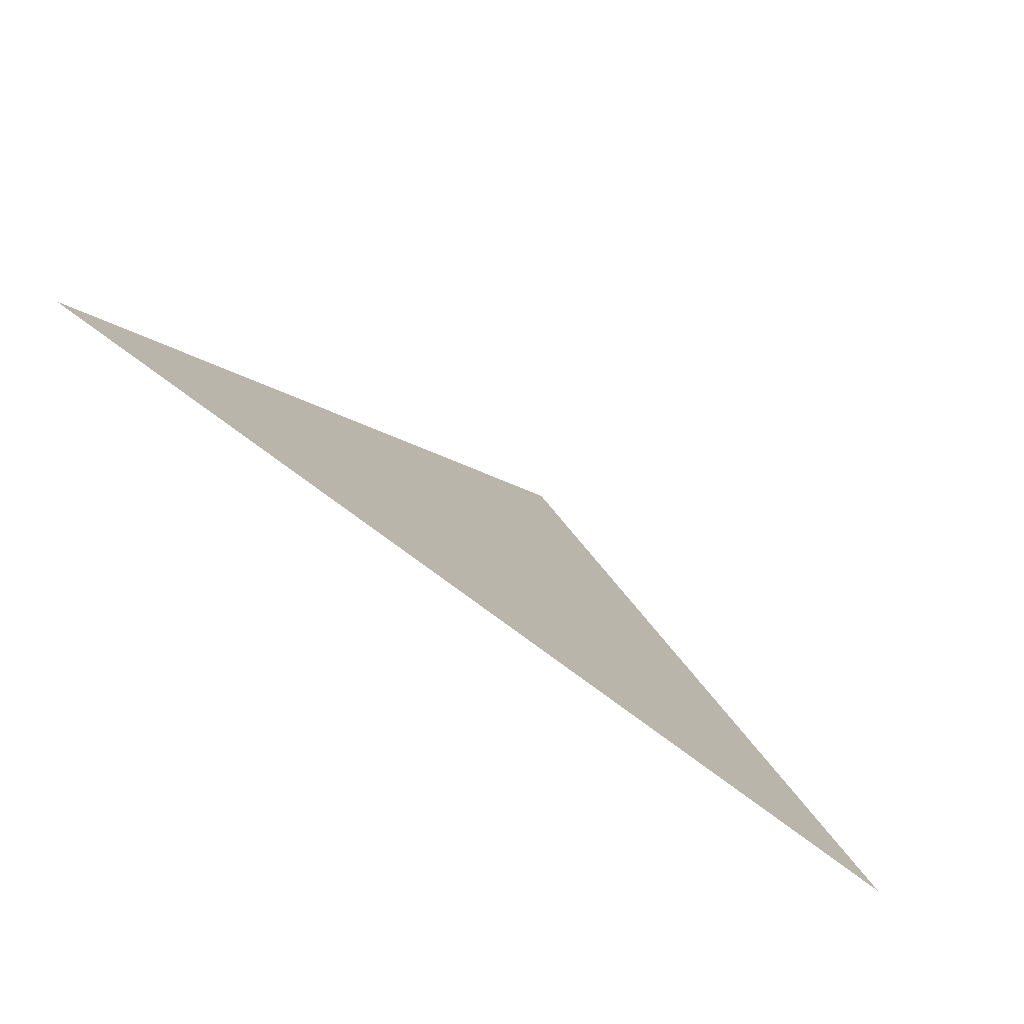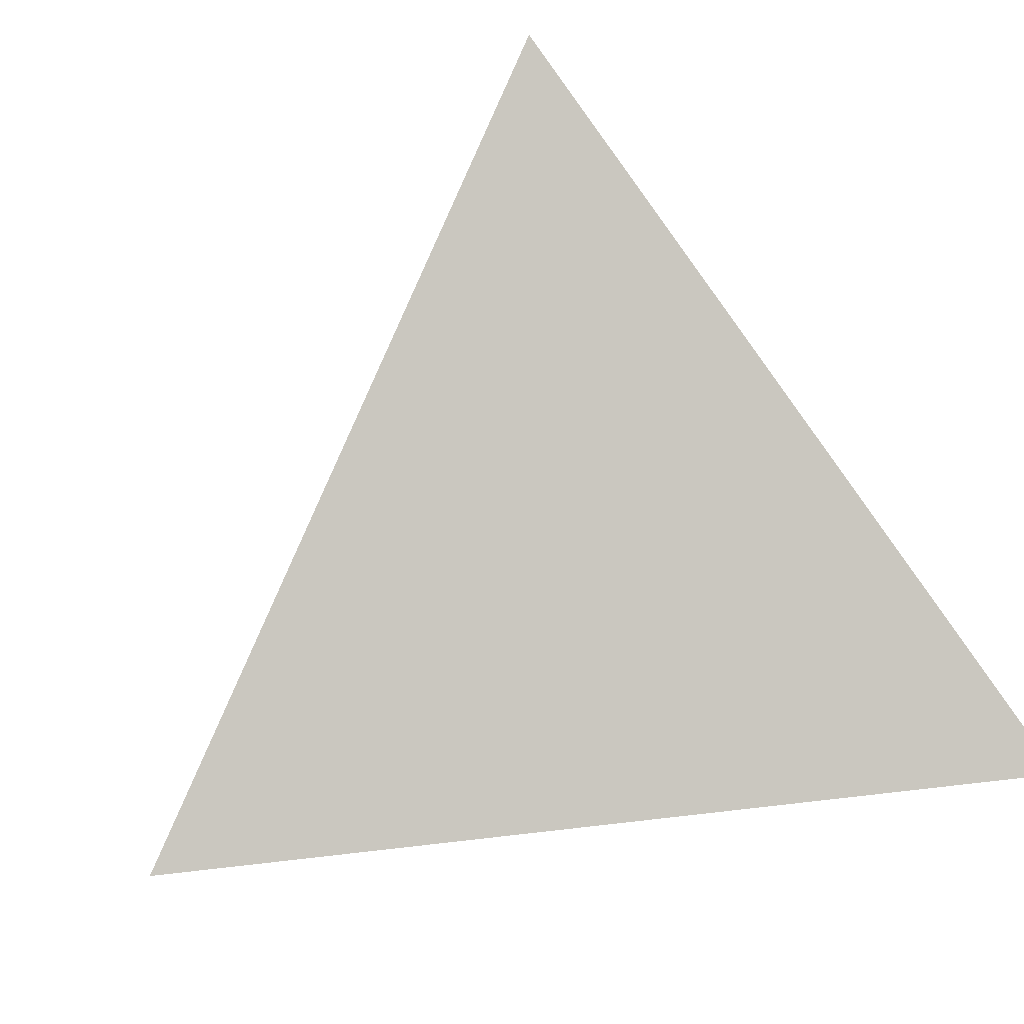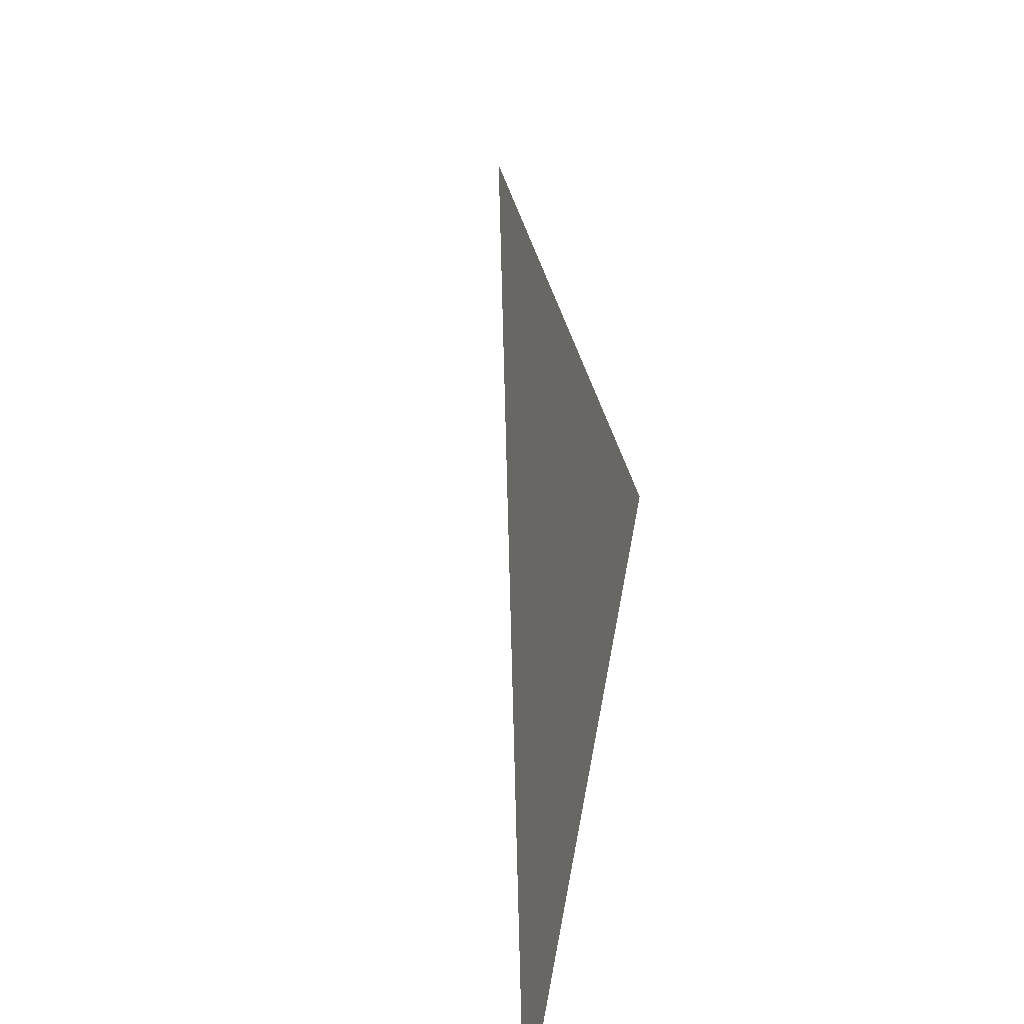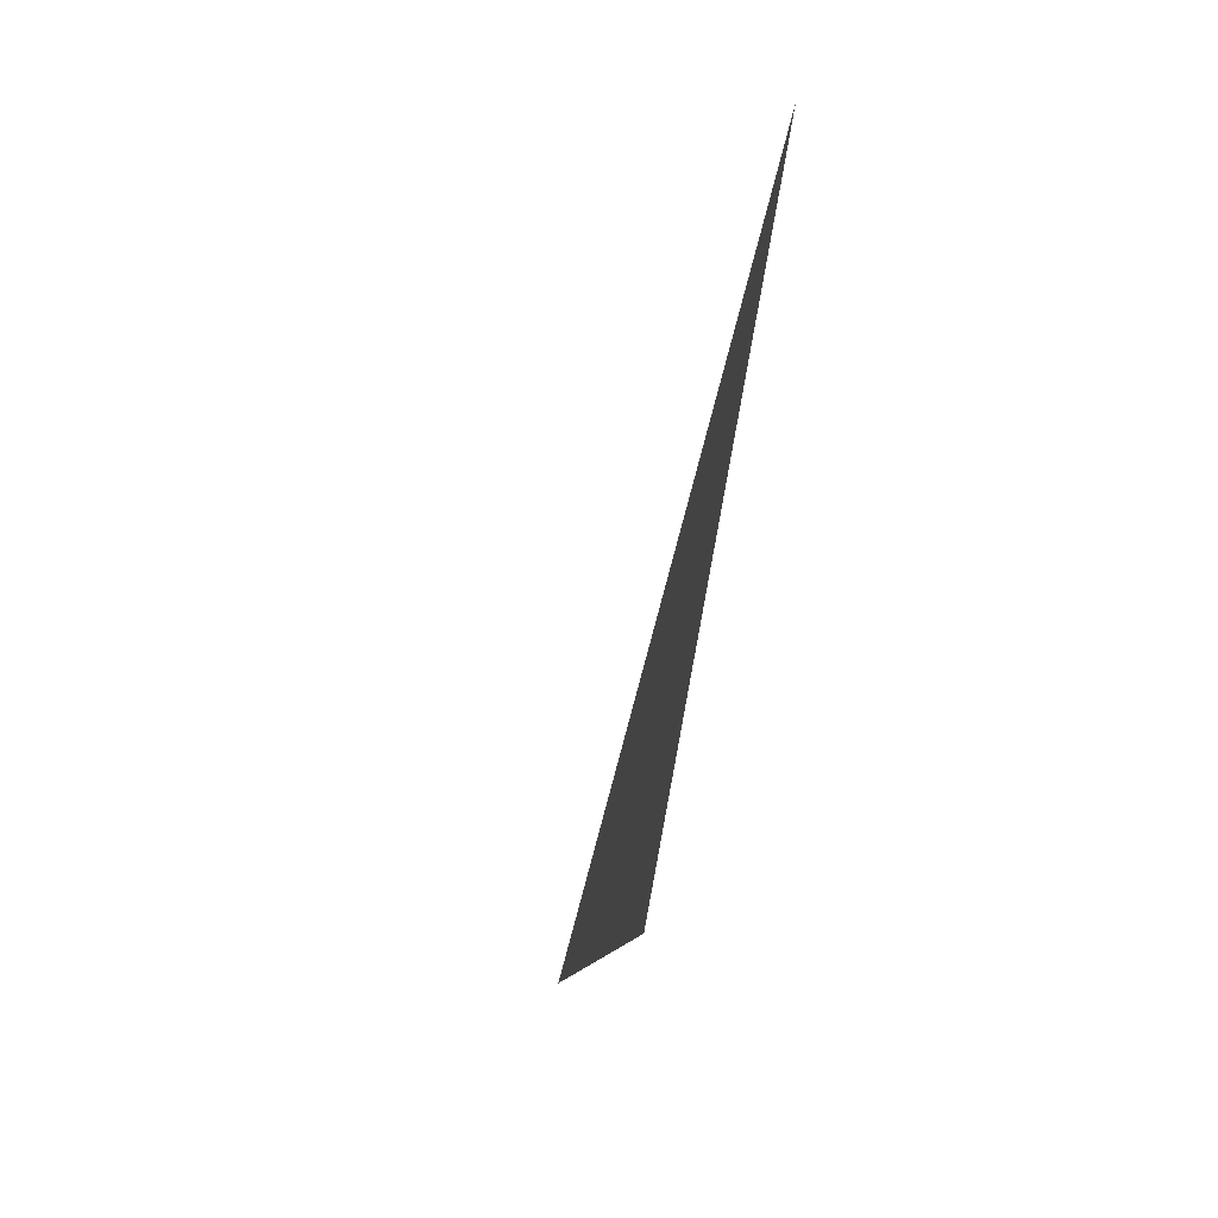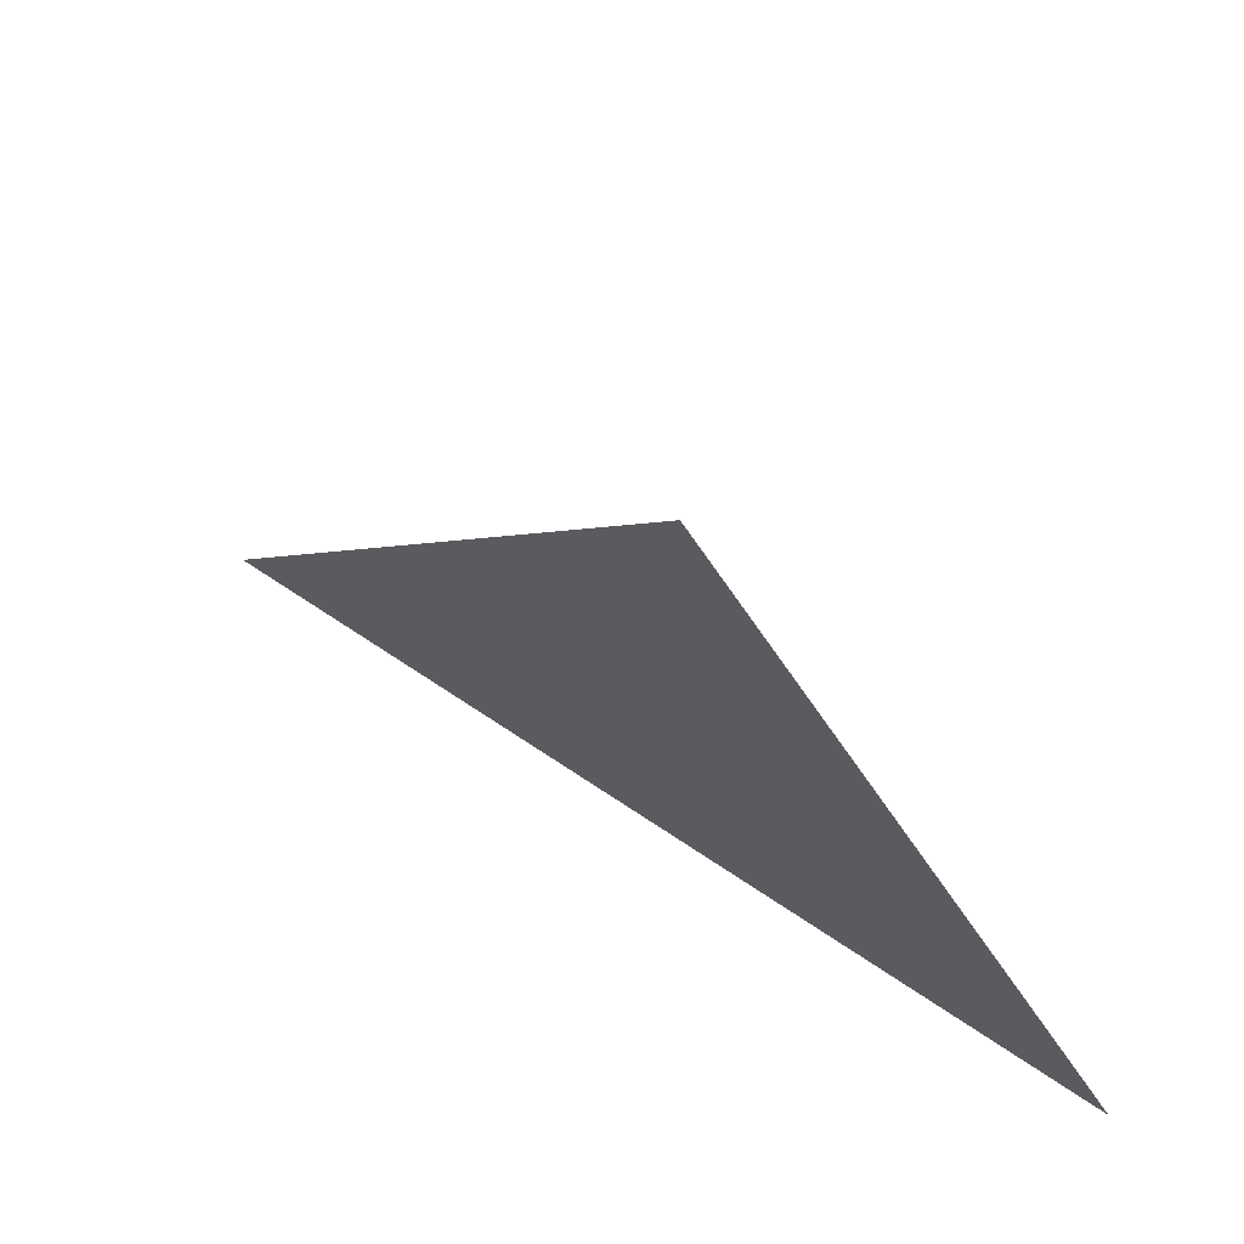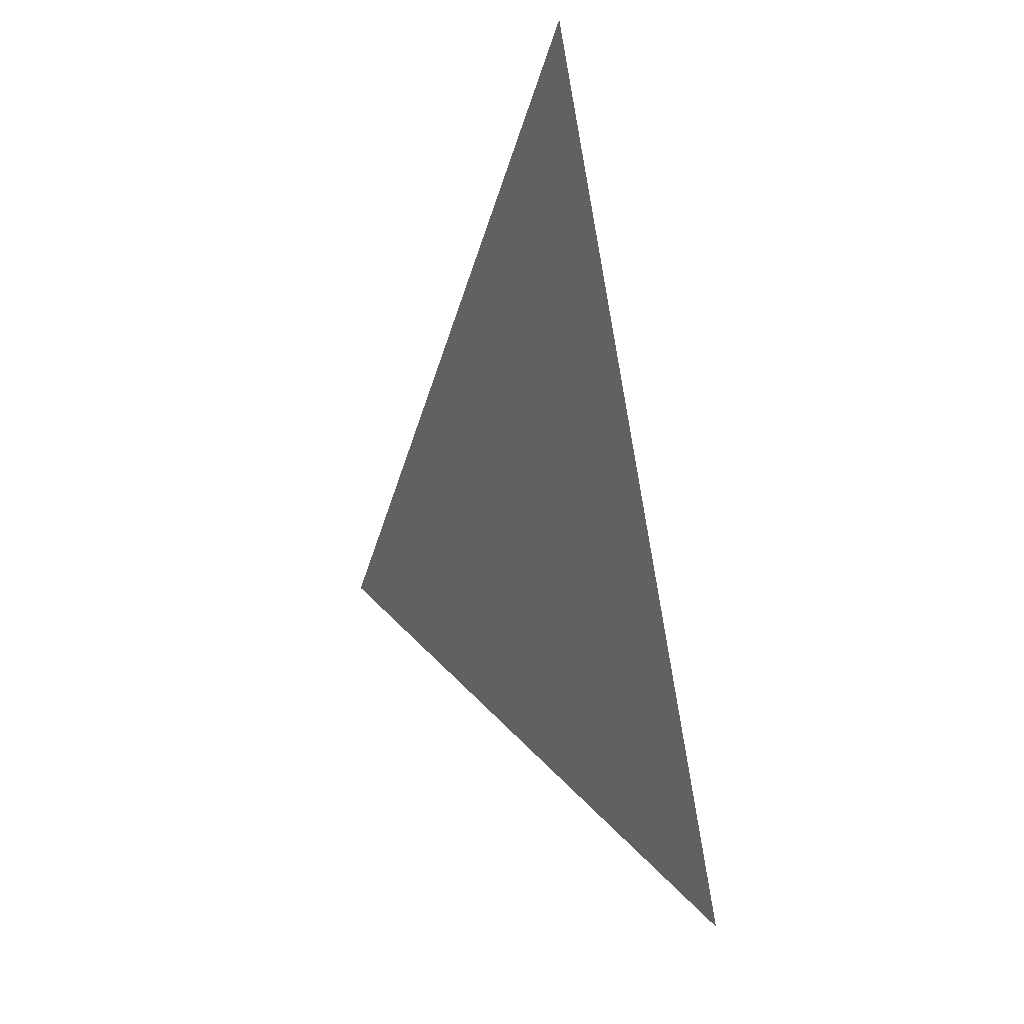
<metadata>
{"format":"obj","ext":"obj","renderer":"f3d","projection":"perspective","resolution":1024,"background":"white","views":[{"elev":24.7,"azim":143.2,"up":"+Z"},{"elev":51.8,"azim":-115.4,"up":"+Z"},{"elev":-63.0,"azim":58.5,"up":"+Y"},{"elev":10.8,"azim":61.8,"up":"+Y"},{"elev":-35.9,"azim":-173.4,"up":"+Z"},{"elev":38.1,"azim":30.7,"up":"+Y"}]}
</metadata>
<code>
v -0.5257 0.7236 0.4472
v -0.8507 -0.2764 0.4472
v 0 0 1
f 1 2 3

</code>
